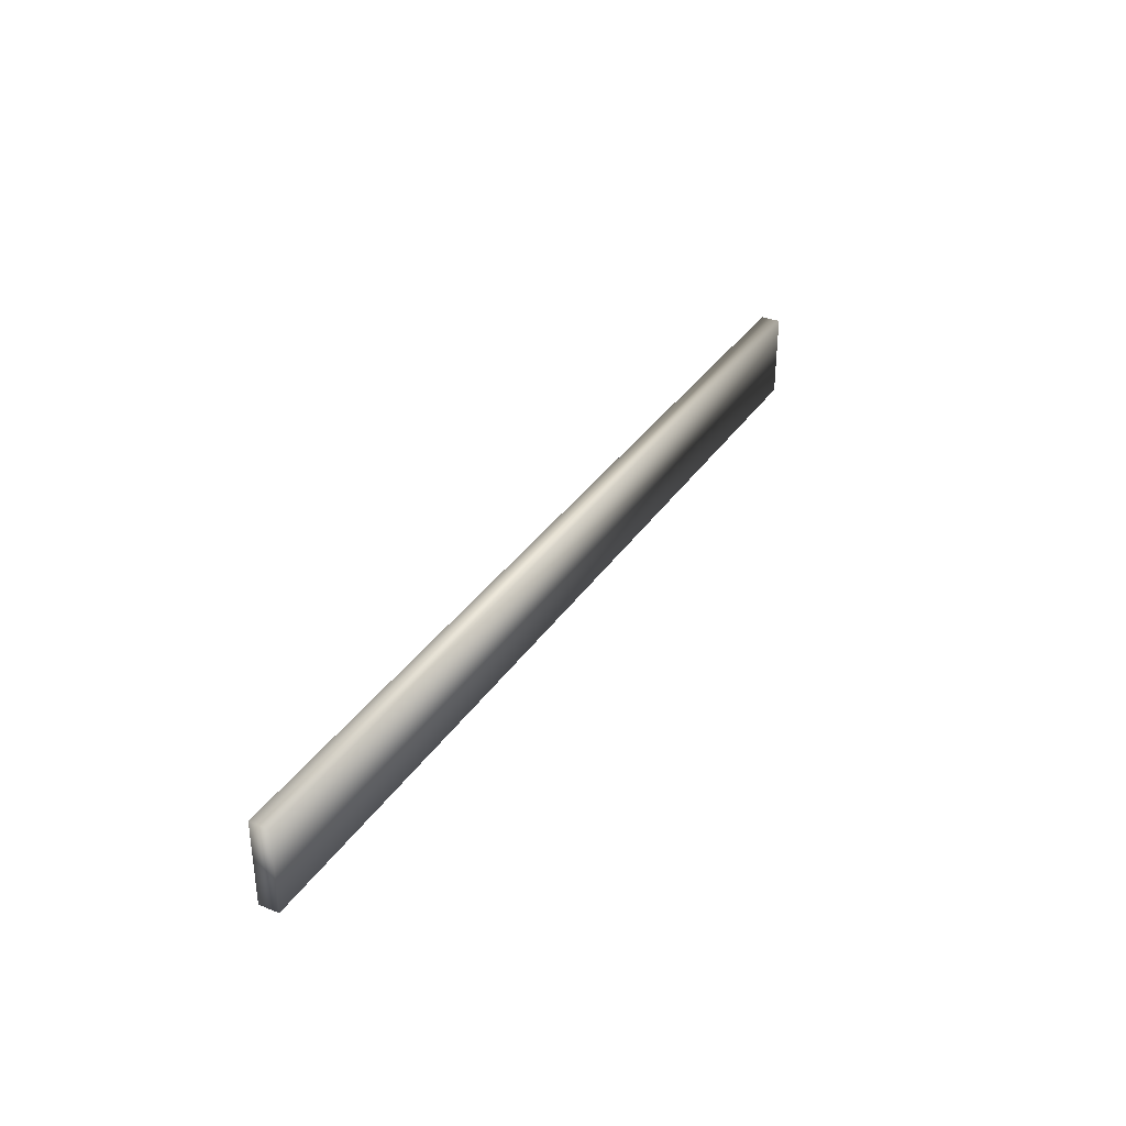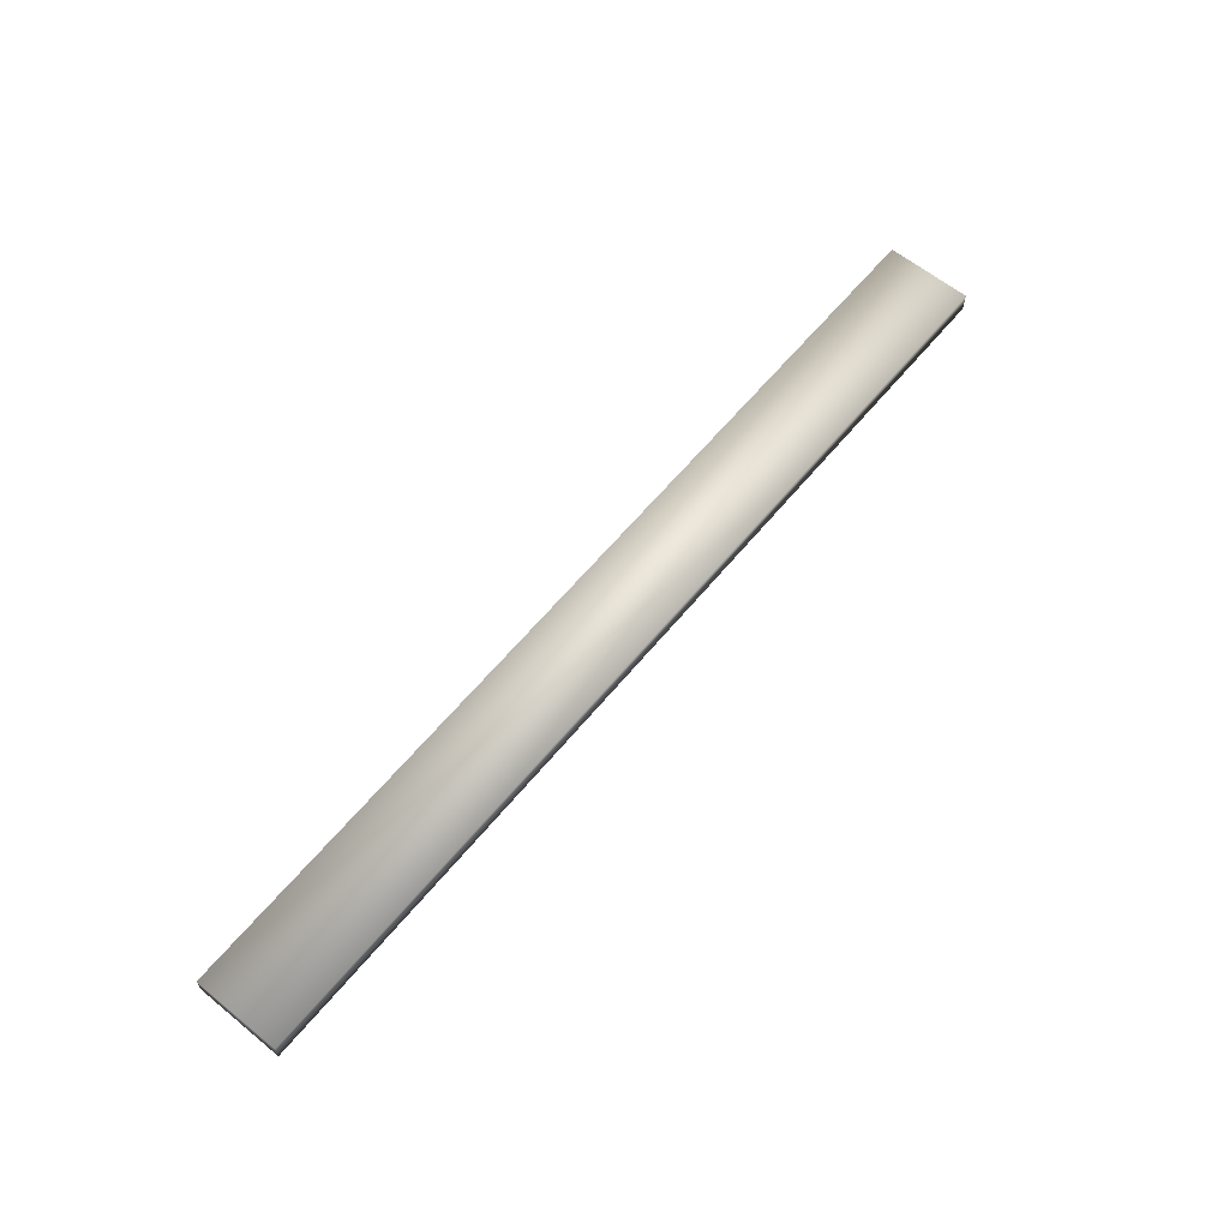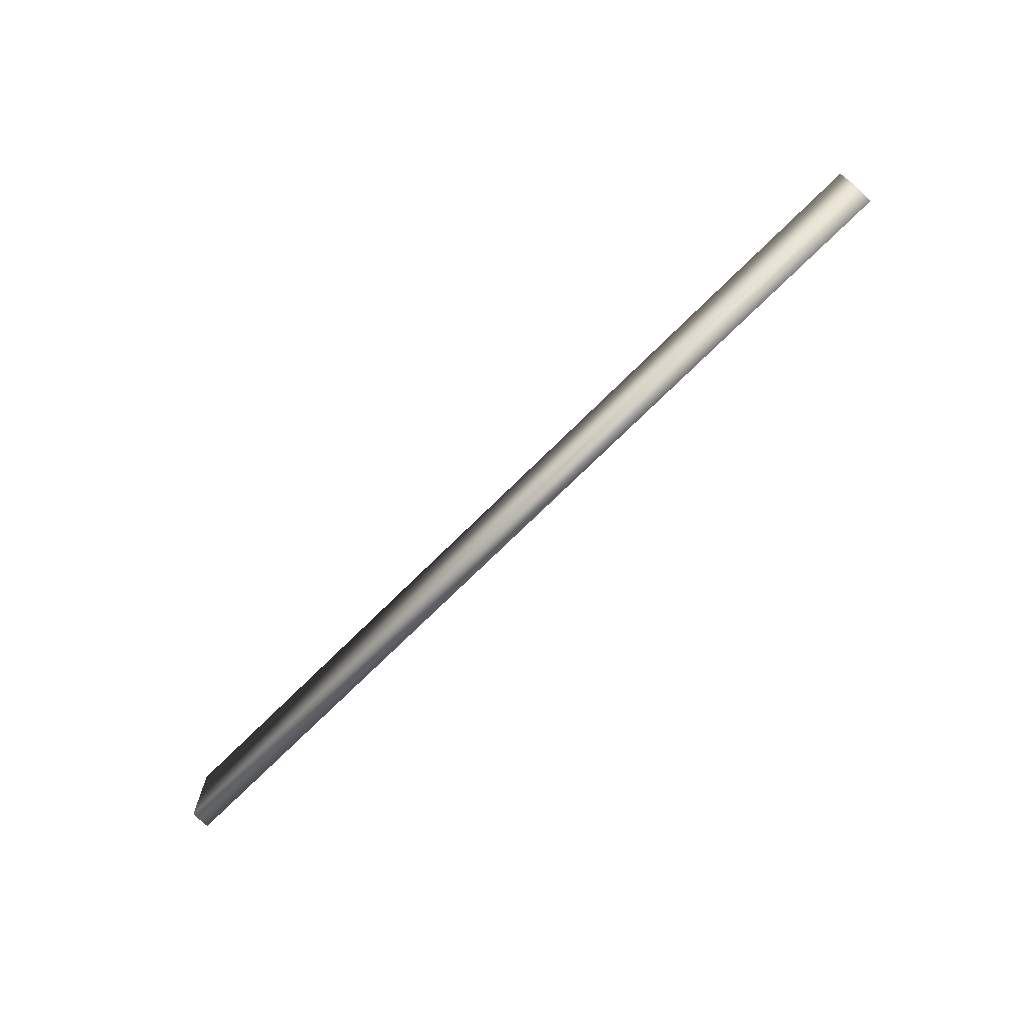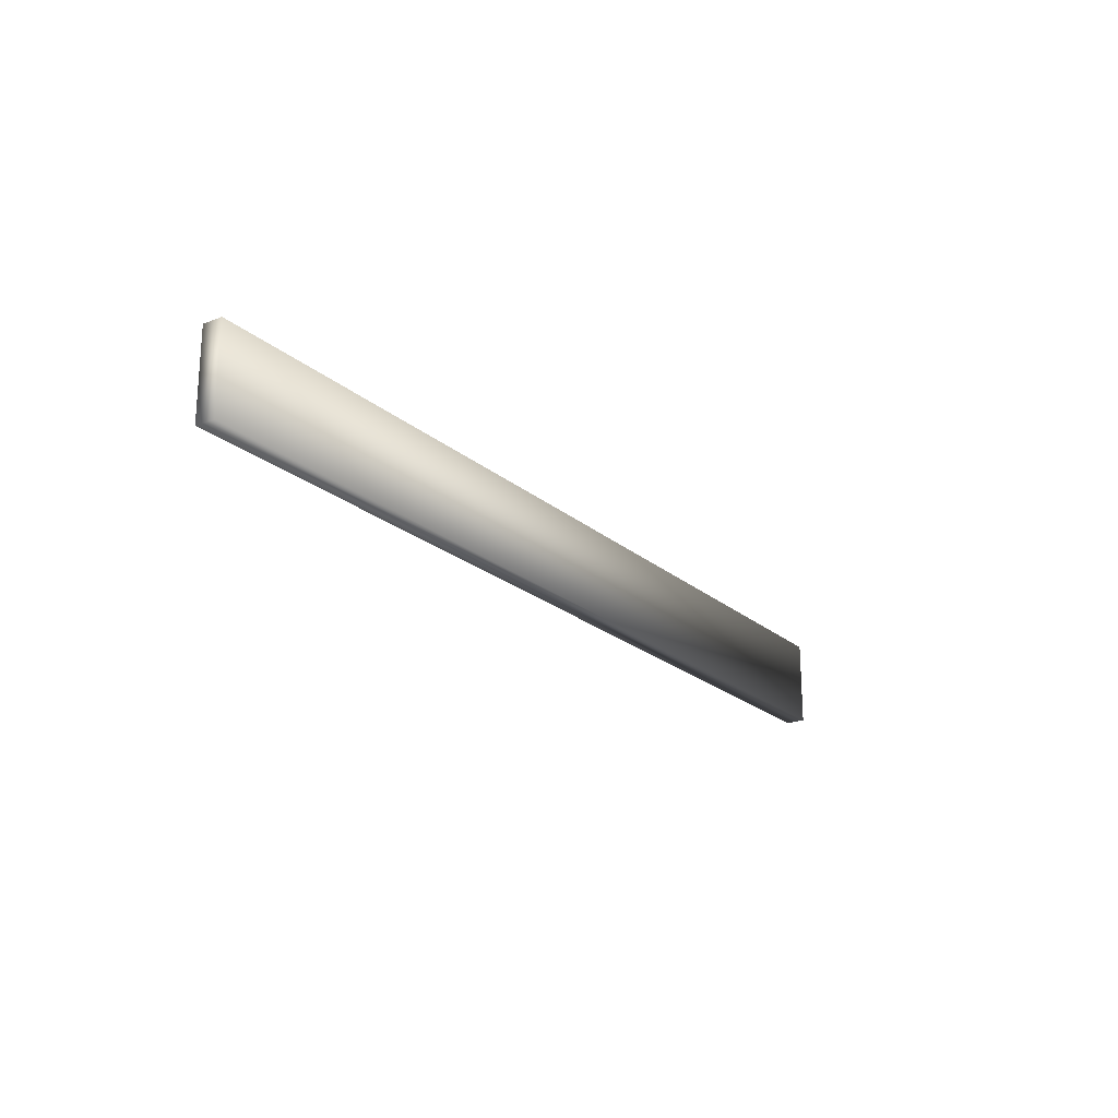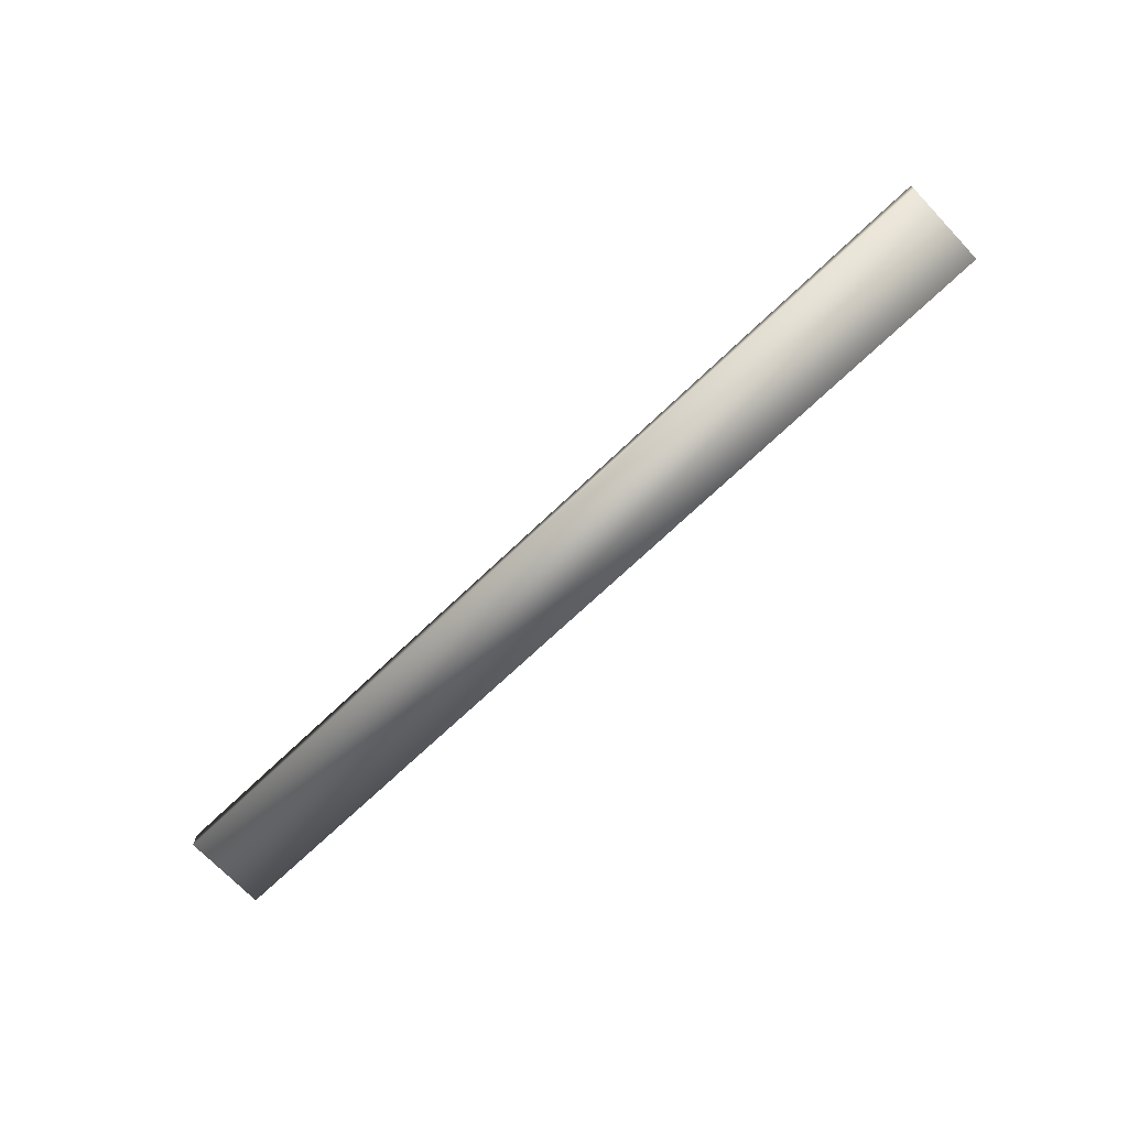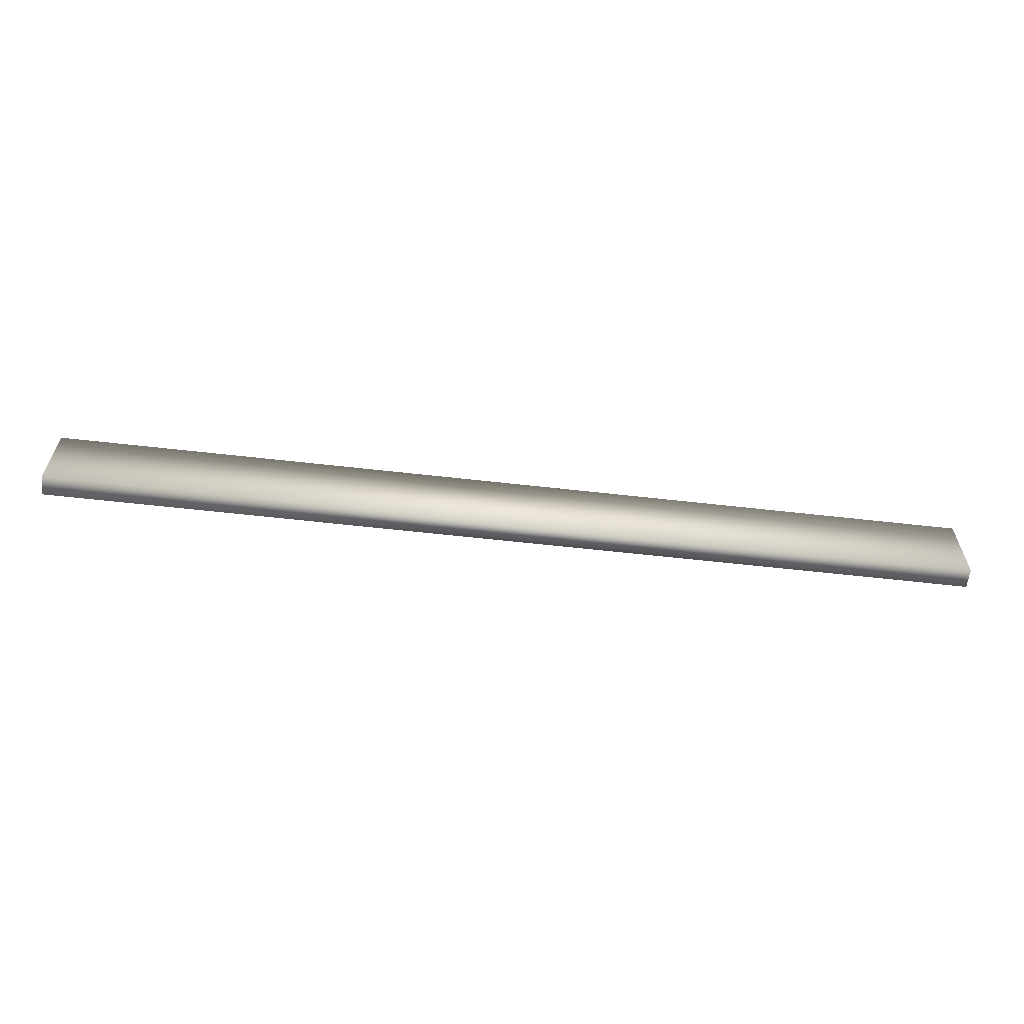
<metadata>
{"format":"obj","ext":"obj","renderer":"f3d","projection":"perspective","resolution":1024,"background":"white","views":[{"elev":34.4,"azim":-61.0,"up":"+Y"},{"elev":62.1,"azim":129.5,"up":"+Z"},{"elev":-71.3,"azim":-135.0,"up":"+Y"},{"elev":-21.5,"azim":124.3,"up":"+Y"},{"elev":-70.9,"azim":43.6,"up":"+Z"},{"elev":-60.9,"azim":173.4,"up":"+Y"}]}
</metadata>
<code>
v  -17.15 0 105
v  -17.15 3.294 105
v  -17.15 3.294 104.2
v  -17.15 0 104.2
v  18.8 0 105
v  18.8 3.294 105
v  18.8 0 104.2
v  18.8 3.294 104.2
o Box199
g Box199
f 1 2 3 4
f 5 6 2 1
f 7 5 1 4
f 2 6 8 3
f 7 4 3 8
f 8 6 5 7

</code>
